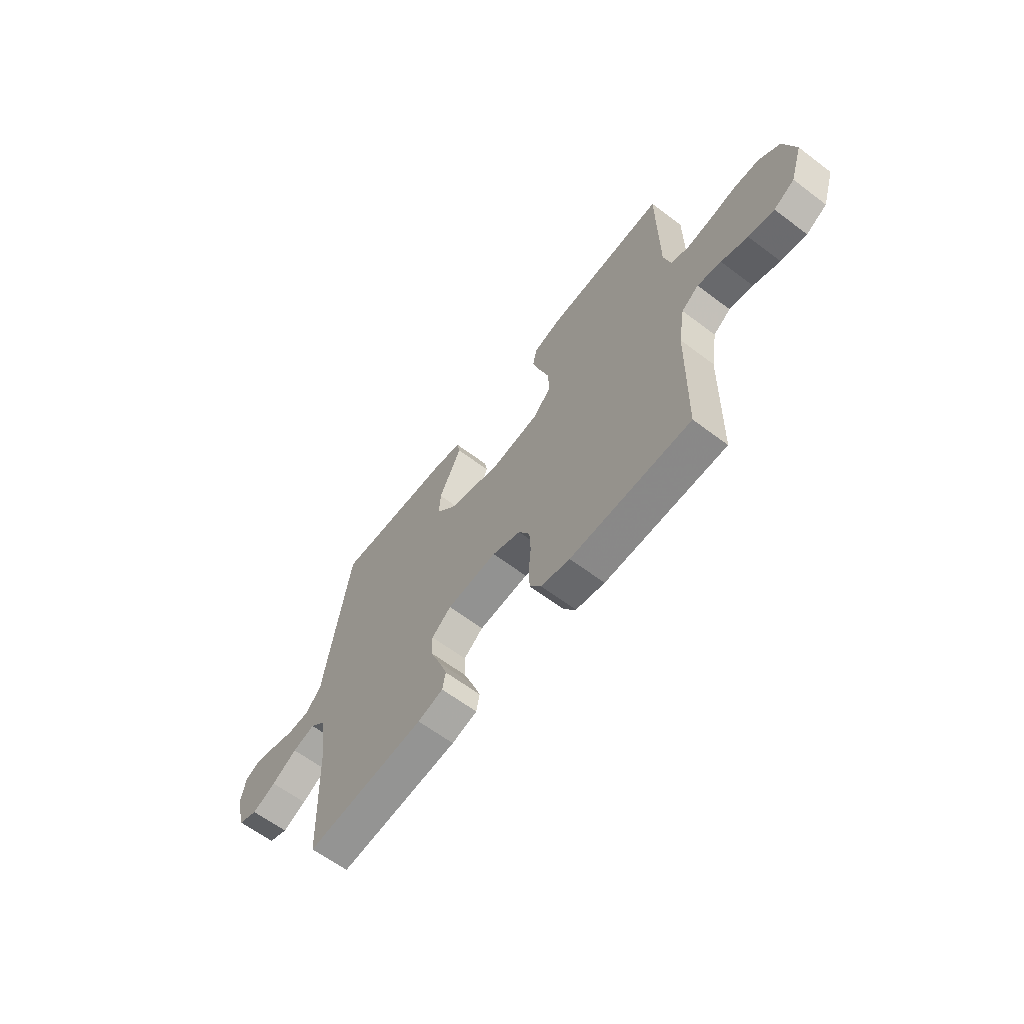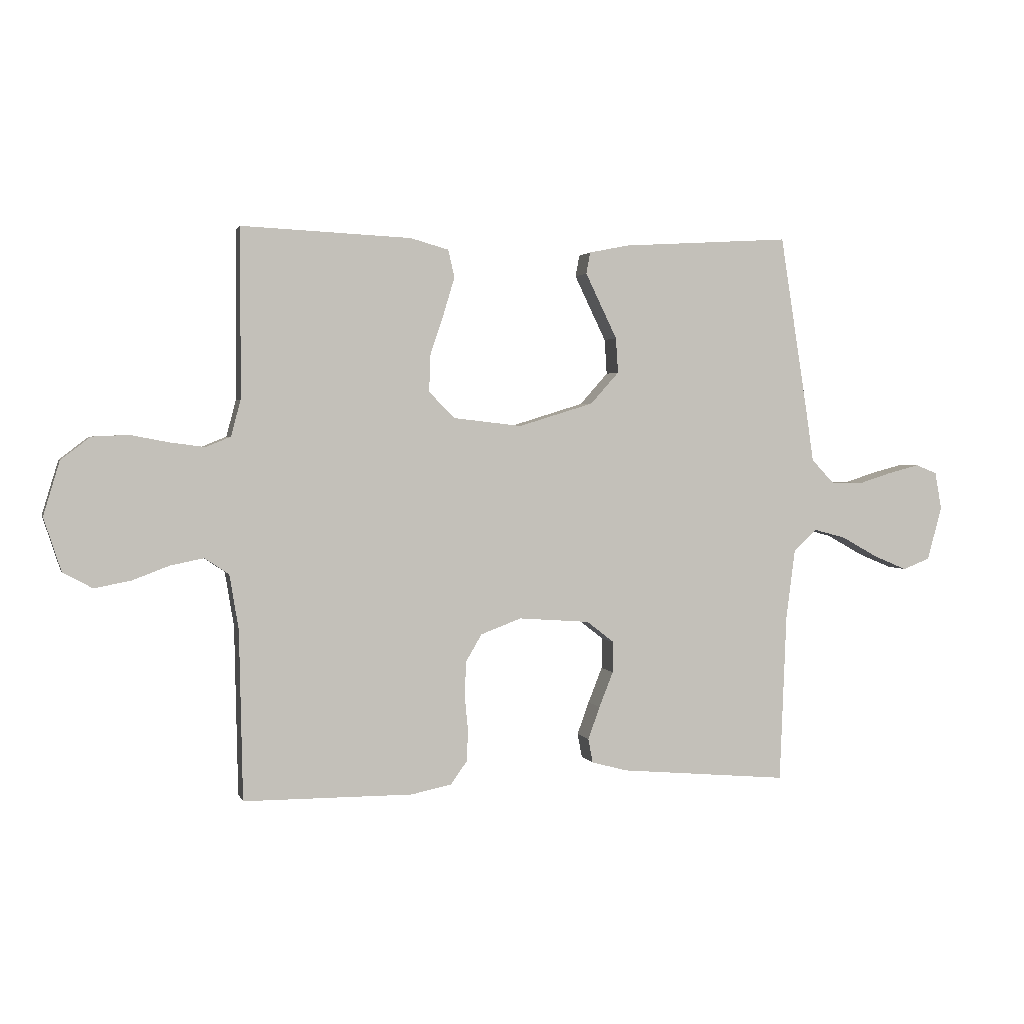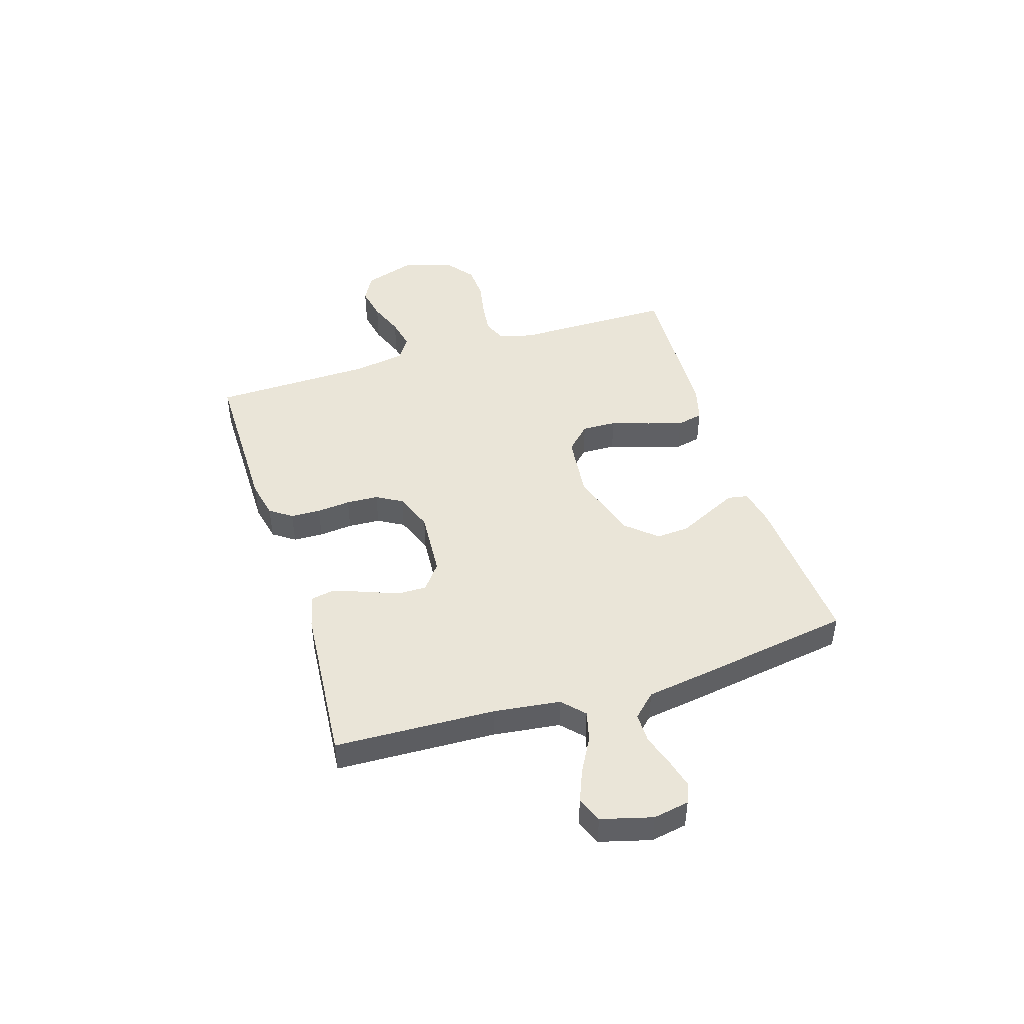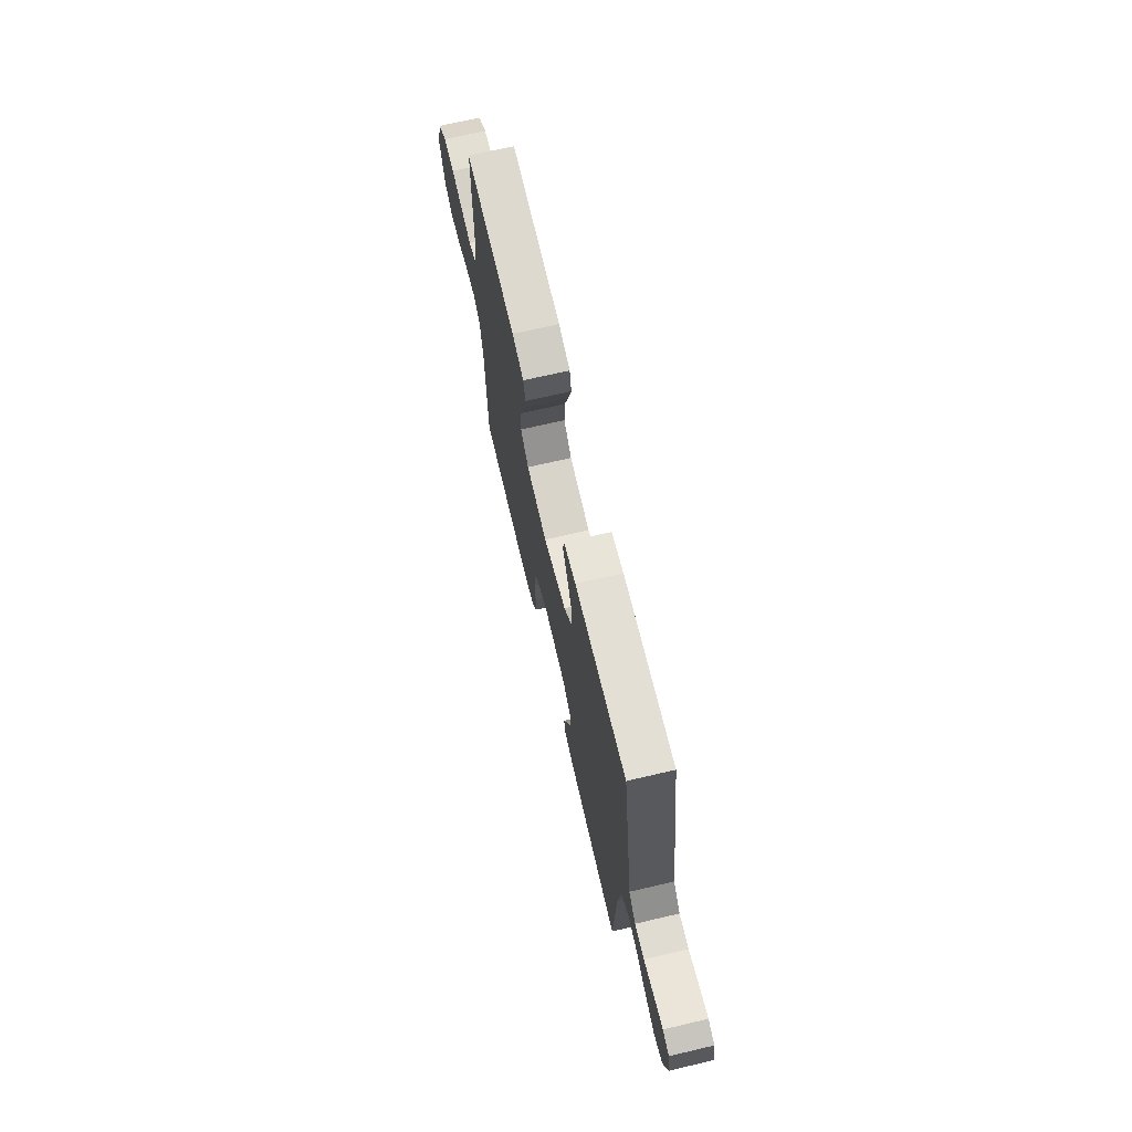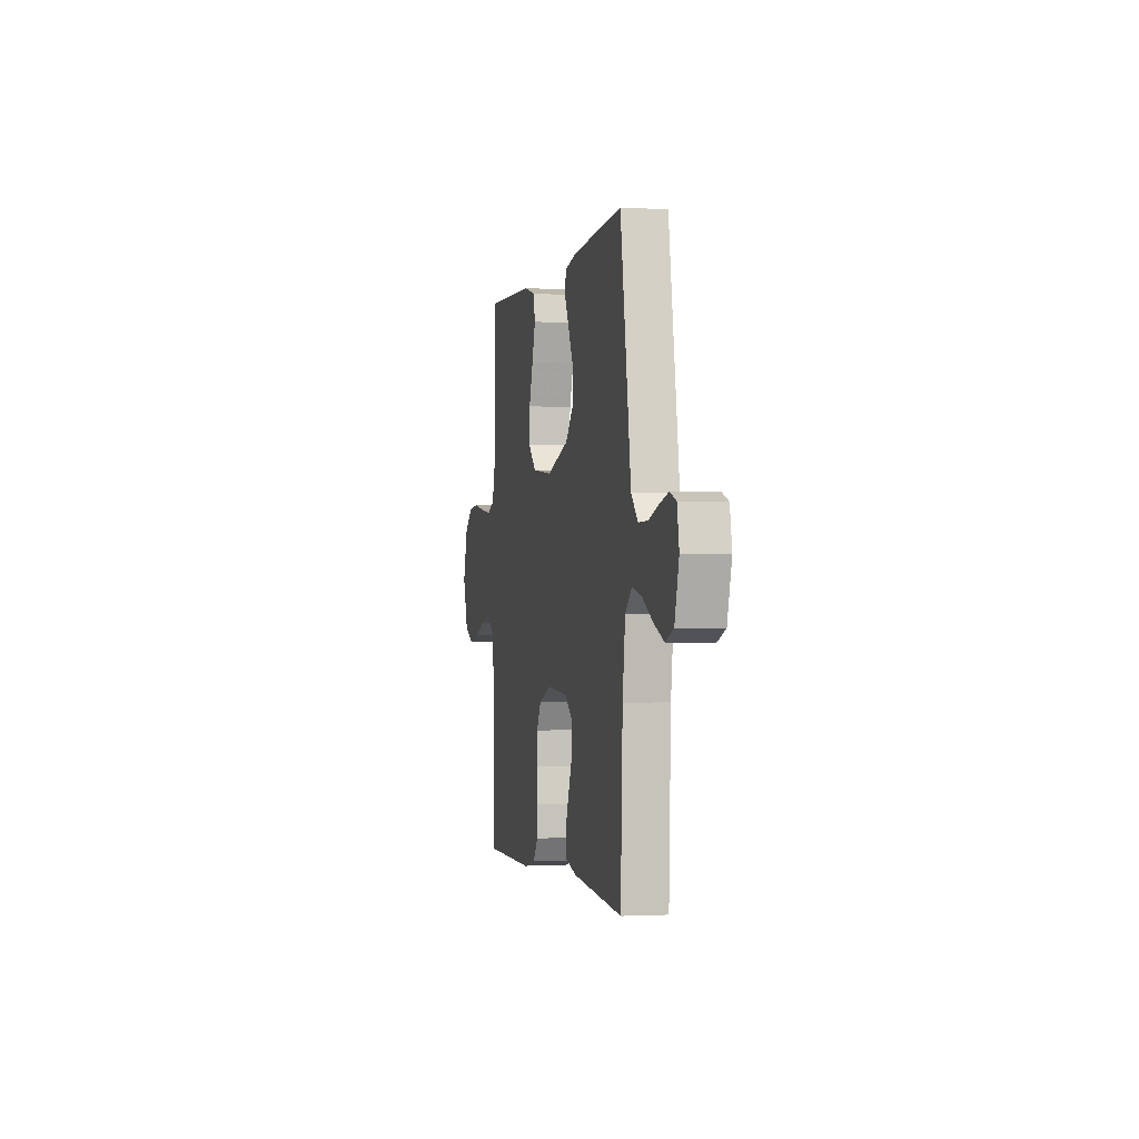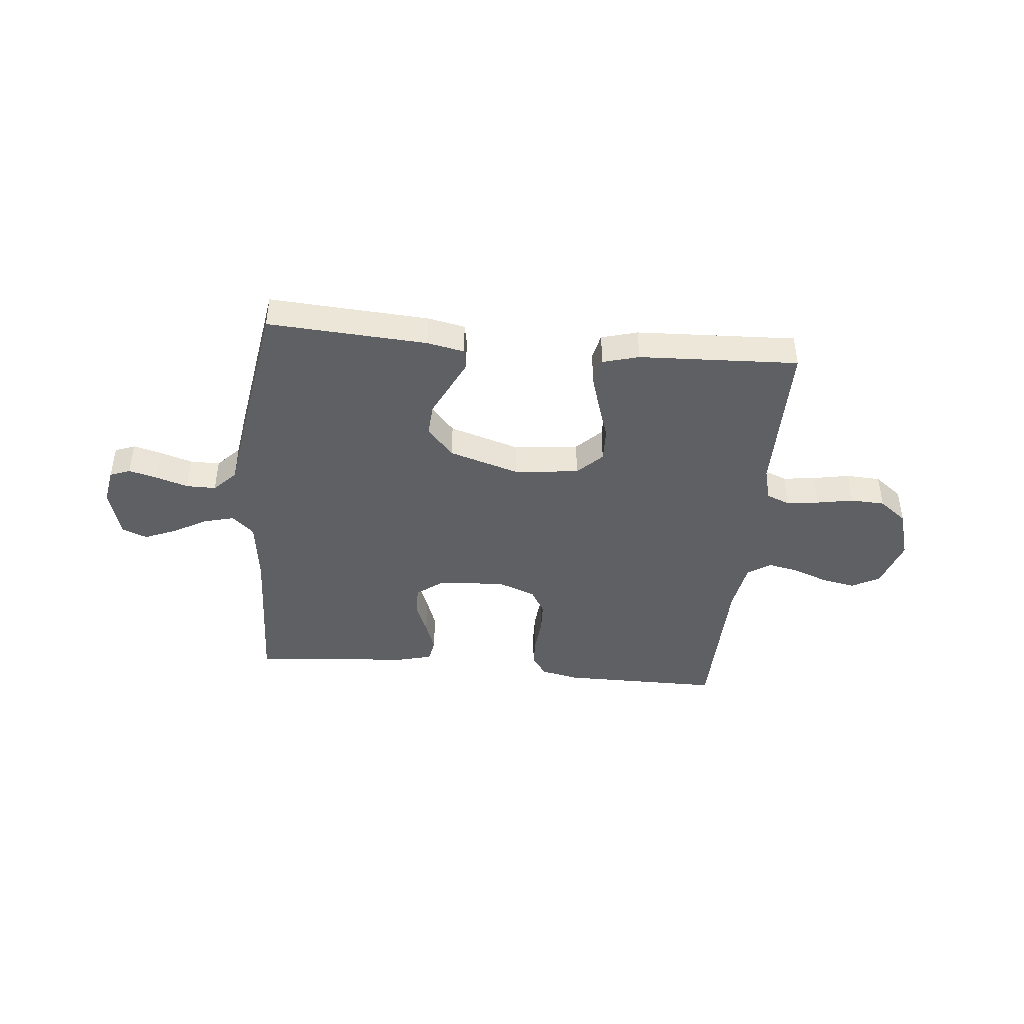
<metadata>
{"format":"obj","ext":"obj","renderer":"f3d","projection":"perspective","resolution":1024,"background":"white","views":[{"elev":-62.8,"azim":52.6,"up":"+Z"},{"elev":2.1,"azim":165.6,"up":"+Z"},{"elev":45.3,"azim":-107.6,"up":"+Y"},{"elev":69.3,"azim":-103.2,"up":"+Z"},{"elev":-1.4,"azim":-102.1,"up":"+Z"},{"elev":-43.0,"azim":-5.6,"up":"+Y"}]}
</metadata>
<code>
v 0.5 0.07 -0.5
v 0.2 0.07 -0.501
v 0.128 0.07 -0.486
v 0.099 0.07 -0.445
v 0.097 0.07 -0.389
v 0.103 0.07 -0.326
v 0.1 0.07 -0.266
v 0.072 0.07 -0.218
v 0 0.07 -0.191
v -0.126 0.07 -0.2
v -0.175 0.07 -0.238
v -0.174 0.07 -0.293
v -0.149 0.07 -0.356
v -0.128 0.07 -0.414
v -0.136 0.07 -0.457
v -0.2 0.07 -0.474
v -0.5 0.07 -0.5
v -0.512 0.07 -0.2
v -0.528 0.07 -0.076
v -0.569 0.07 -0.038
v -0.626 0.07 -0.053
v -0.69 0.07 -0.089
v -0.75 0.07 -0.114
v -0.798 0.07 -0.095
v -0.824 0.07 0
v -0.812 0.07 0.067
v -0.774 0.07 0.082
v -0.72 0.07 0.068
v -0.66 0.07 0.049
v -0.604 0.07 0.049
v -0.563 0.07 0.092
v -0.547 0.07 0.2
v -0.5 0.07 0.5
v -0.2 0.07 0.482
v -0.13 0.07 0.468
v -0.123 0.07 0.43
v -0.149 0.07 0.376
v -0.179 0.07 0.314
v -0.183 0.07 0.252
v -0.133 0.07 0.196
v 0 0.07 0.155
v 0.121 0.07 0.169
v 0.167 0.07 0.215
v 0.165 0.07 0.28
v 0.141 0.07 0.352
v 0.121 0.07 0.418
v 0.132 0.07 0.467
v 0.2 0.07 0.486
v 0.5 0.07 0.5
v 0.501 0.07 0.2
v 0.518 0.07 0.136
v 0.562 0.07 0.118
v 0.623 0.07 0.126
v 0.691 0.07 0.139
v 0.756 0.07 0.136
v 0.808 0.07 0.096
v 0.837 0.07 0
v 0.806 0.07 -0.095
v 0.754 0.07 -0.123
v 0.69 0.07 -0.111
v 0.624 0.07 -0.086
v 0.565 0.07 -0.074
v 0.522 0.07 -0.103
v 0.506 0.07 -0.2
v 0.5 0 -0.5
v 0.2 0 -0.501
v 0.128 0 -0.486
v 0.099 0 -0.445
v 0.097 0 -0.389
v 0.103 0 -0.326
v 0.1 0 -0.266
v 0.072 0 -0.218
v 0 0 -0.191
v -0.126 0 -0.2
v -0.175 0 -0.238
v -0.174 0 -0.293
v -0.149 0 -0.356
v -0.128 0 -0.414
v -0.136 0 -0.457
v -0.2 0 -0.474
v -0.5 0 -0.5
v -0.512 0 -0.2
v -0.528 0 -0.076
v -0.569 0 -0.038
v -0.626 0 -0.053
v -0.69 0 -0.089
v -0.75 0 -0.114
v -0.798 0 -0.095
v -0.824 0 0
v -0.812 0 0.067
v -0.774 0 0.082
v -0.72 0 0.068
v -0.66 0 0.049
v -0.604 0 0.049
v -0.563 0 0.092
v -0.547 0 0.2
v -0.5 0 0.5
v -0.2 0 0.482
v -0.13 0 0.468
v -0.123 0 0.43
v -0.149 0 0.376
v -0.179 0 0.314
v -0.183 0 0.252
v -0.133 0 0.196
v 0 0 0.155
v 0.121 0 0.169
v 0.167 0 0.215
v 0.165 0 0.28
v 0.141 0 0.352
v 0.121 0 0.418
v 0.132 0 0.467
v 0.2 0 0.486
v 0.5 0 0.5
v 0.501 0 0.2
v 0.518 0 0.136
v 0.562 0 0.118
v 0.623 0 0.126
v 0.691 0 0.139
v 0.756 0 0.136
v 0.808 0 0.096
v 0.837 0 0
v 0.806 0 -0.095
v 0.754 0 -0.123
v 0.69 0 -0.111
v 0.624 0 -0.086
v 0.565 0 -0.074
v 0.522 0 -0.103
v 0.506 0 -0.2
f 59 60 61
f 58 59 61
f 57 58 61
f 56 57 61
f 55 56 61
f 54 55 61
f 53 54 61
f 52 53 61 62
f 51 52 62 63
f 48 49 50
f 47 48 50
f 46 47 50
f 45 46 50
f 44 45 50
f 51 63 64
f 50 51 64
f 44 50 64
f 43 44 64
f 36 37 38
f 35 36 38
f 34 35 38
f 33 34 38
f 32 33 38
f 31 32 38
f 30 31 38 39
f 27 28 29
f 26 27 29
f 25 26 29
f 24 25 29
f 23 24 29
f 22 23 29
f 21 22 29
f 20 21 29 30
f 30 39 40
f 20 30 40
f 19 20 40
f 16 17 18
f 15 16 18
f 14 15 18
f 13 14 18
f 12 13 18
f 11 12 18 19
f 4 5 6
f 3 4 6
f 2 3 6
f 1 2 6
f 64 1 6
f 43 64 6
f 42 43 6 7
f 41 42 7 8
f 19 40 41
f 11 19 41
f 10 11 41
f 9 10 41
f 8 9 41
f 125 124 123
f 125 123 122
f 125 122 121
f 125 121 120
f 125 120 119
f 125 119 118
f 125 118 117
f 126 125 117 116
f 127 126 116 115
f 114 113 112
f 114 112 111
f 114 111 110
f 114 110 109
f 114 109 108
f 128 127 115
f 128 115 114
f 128 114 108
f 128 108 107
f 102 101 100
f 102 100 99
f 102 99 98
f 102 98 97
f 102 97 96
f 102 96 95
f 103 102 95 94
f 93 92 91
f 93 91 90
f 93 90 89
f 93 89 88
f 93 88 87
f 93 87 86
f 93 86 85
f 94 93 85 84
f 104 103 94
f 104 94 84
f 104 84 83
f 82 81 80
f 82 80 79
f 82 79 78
f 82 78 77
f 82 77 76
f 83 82 76 75
f 70 69 68
f 70 68 67
f 70 67 66
f 70 66 65
f 70 65 128
f 70 128 107
f 71 70 107 106
f 72 71 106 105
f 105 104 83
f 105 83 75
f 105 75 74
f 105 74 73
f 105 73 72
f 1 65 66 2
f 2 66 67 3
f 3 67 68 4
f 4 68 69 5
f 5 69 70 6
f 6 70 71 7
f 7 71 72 8
f 8 72 73 9
f 9 73 74 10
f 10 74 75 11
f 11 75 76 12
f 12 76 77 13
f 13 77 78 14
f 14 78 79 15
f 15 79 80 16
f 16 80 81 17
f 17 81 82 18
f 18 82 83 19
f 19 83 84 20
f 20 84 85 21
f 21 85 86 22
f 22 86 87 23
f 23 87 88 24
f 24 88 89 25
f 25 89 90 26
f 26 90 91 27
f 27 91 92 28
f 28 92 93 29
f 29 93 94 30
f 30 94 95 31
f 31 95 96 32
f 32 96 97 33
f 33 97 98 34
f 34 98 99 35
f 35 99 100 36
f 36 100 101 37
f 37 101 102 38
f 38 102 103 39
f 39 103 104 40
f 40 104 105 41
f 41 105 106 42
f 42 106 107 43
f 43 107 108 44
f 44 108 109 45
f 45 109 110 46
f 46 110 111 47
f 47 111 112 48
f 48 112 113 49
f 49 113 114 50
f 50 114 115 51
f 51 115 116 52
f 52 116 117 53
f 53 117 118 54
f 54 118 119 55
f 55 119 120 56
f 56 120 121 57
f 57 121 122 58
f 58 122 123 59
f 59 123 124 60
f 60 124 125 61
f 61 125 126 62
f 62 126 127 63
f 63 127 128 64
f 64 128 65 1

</code>
